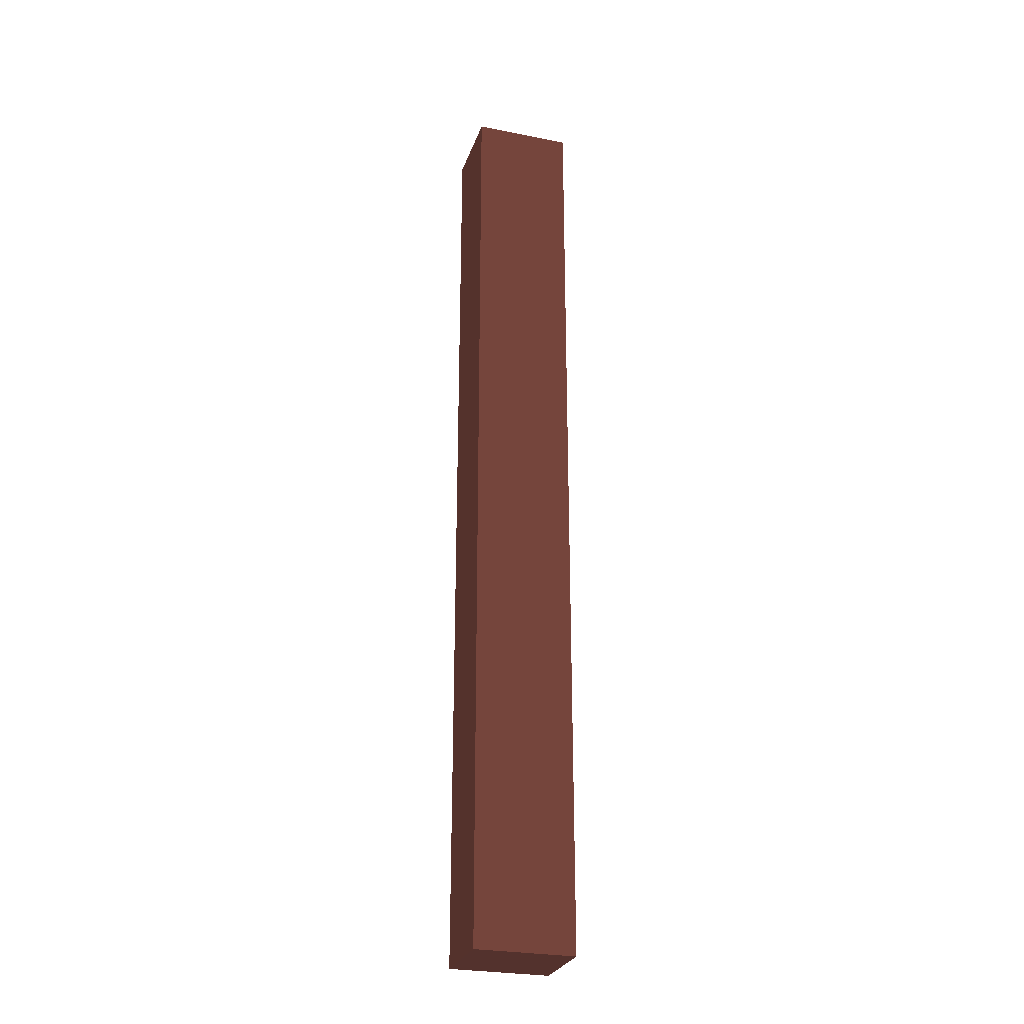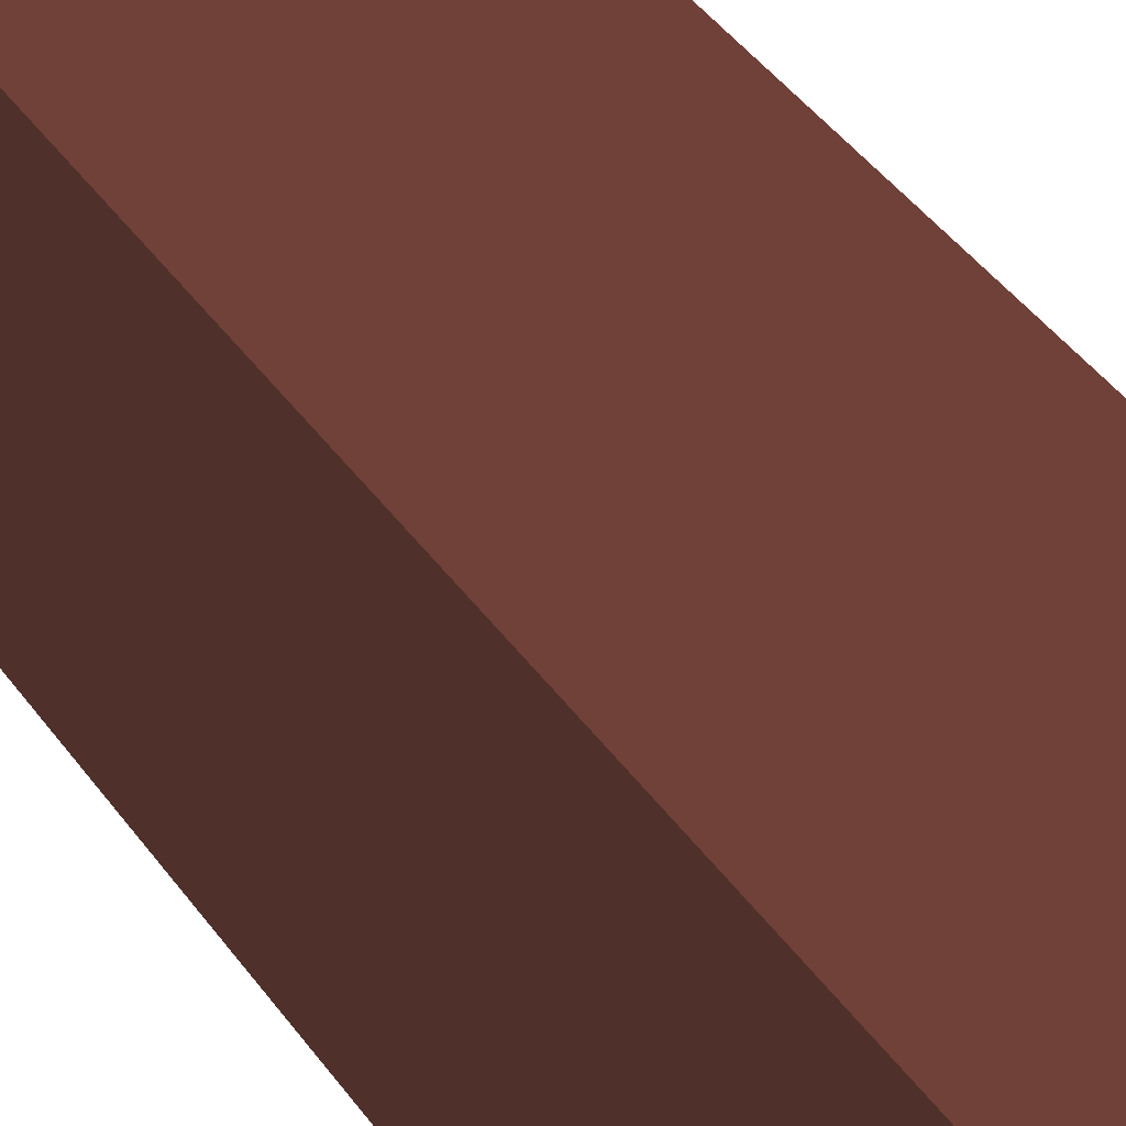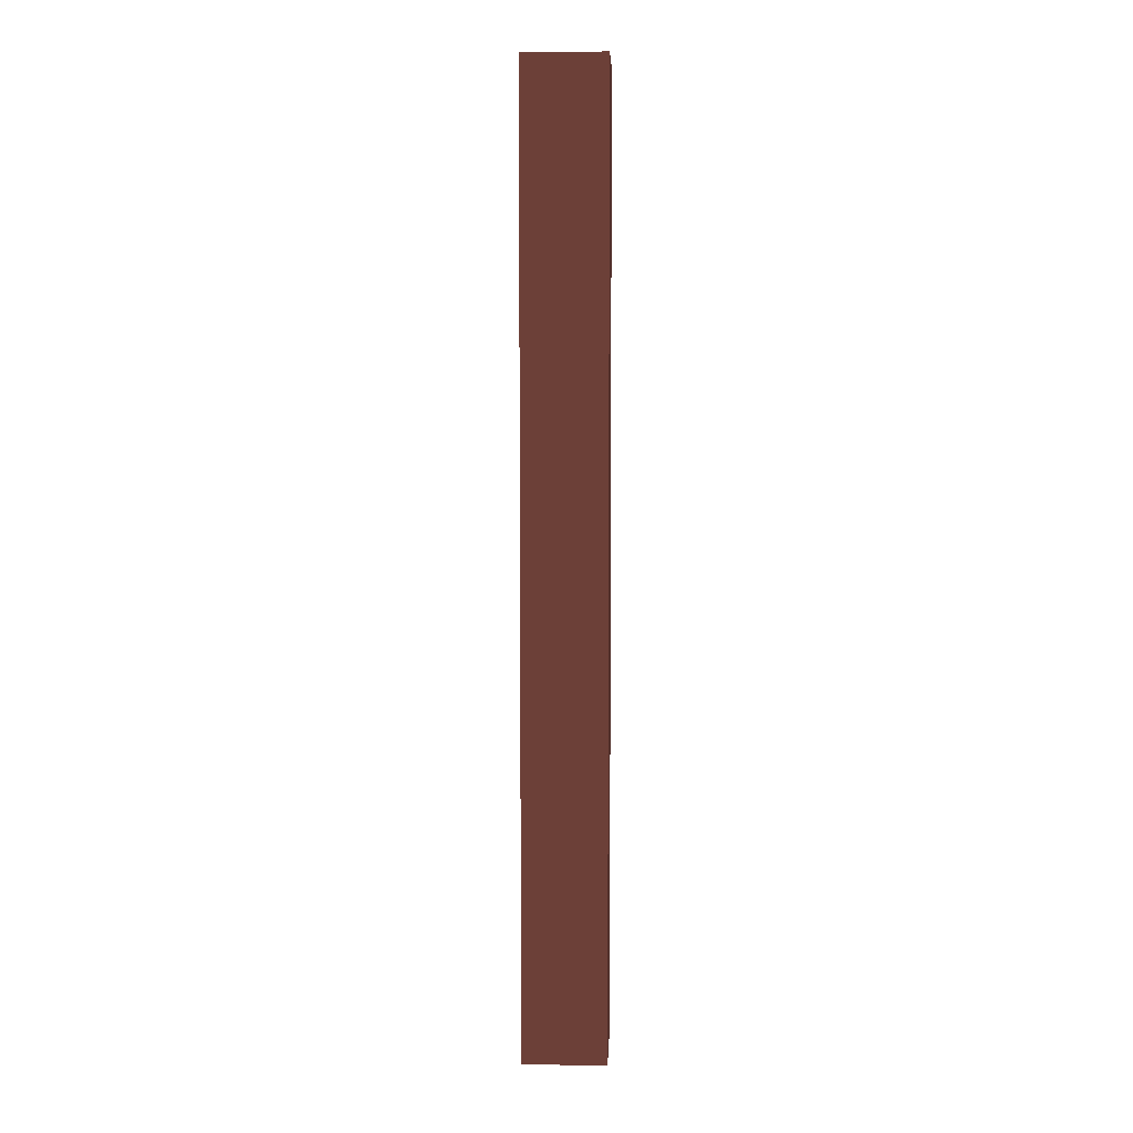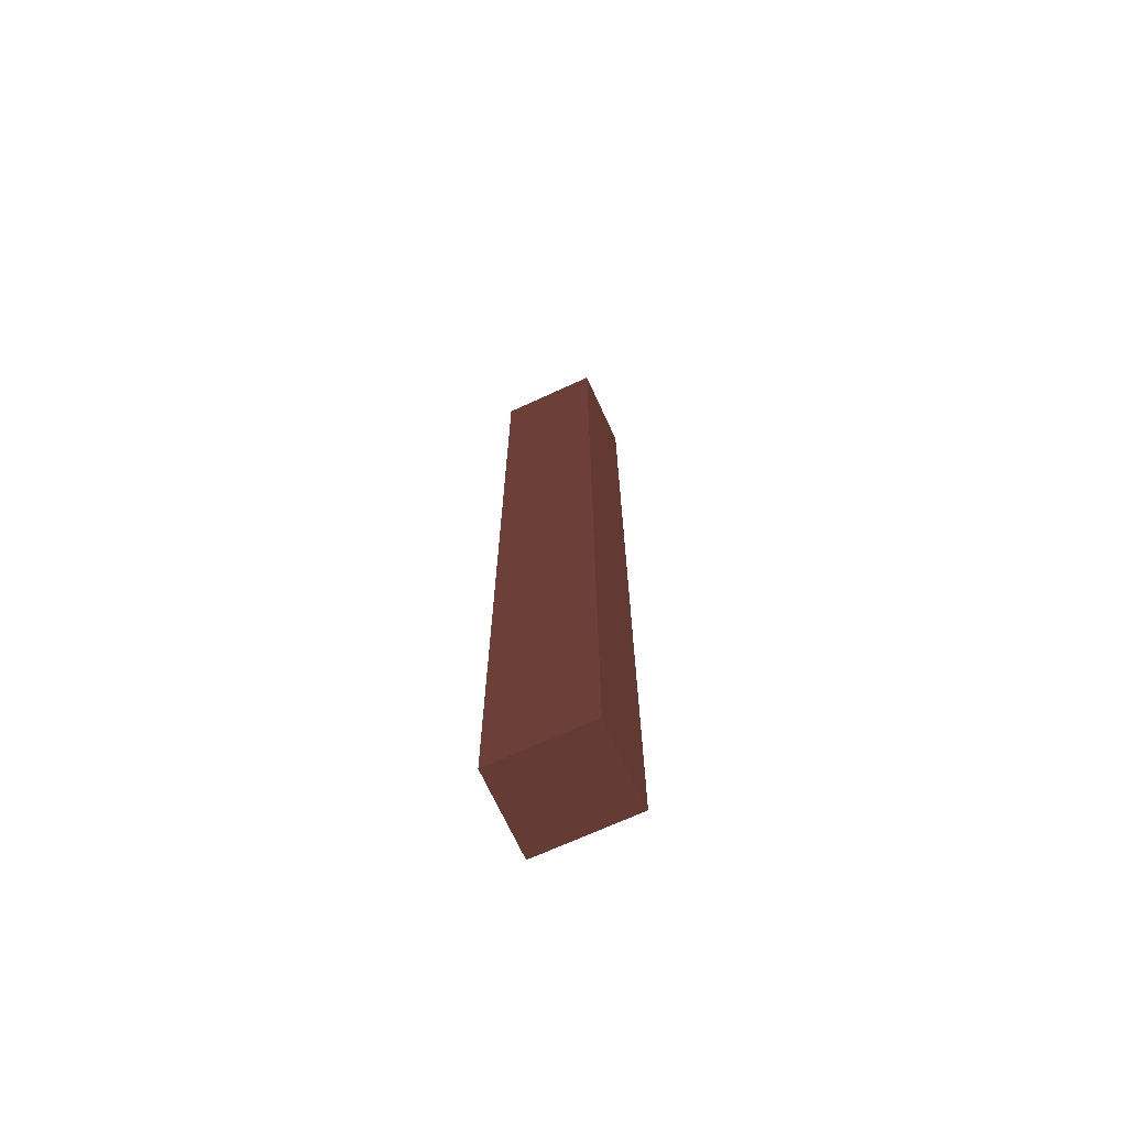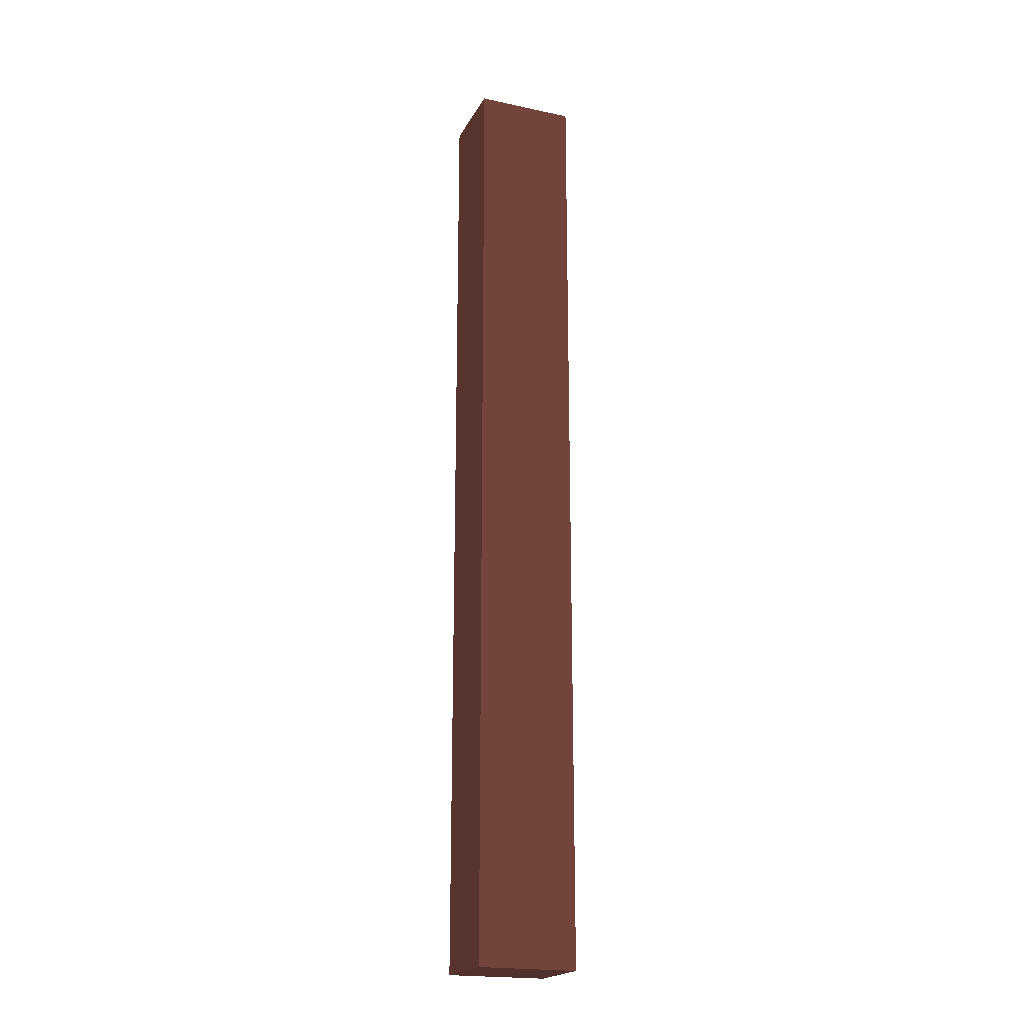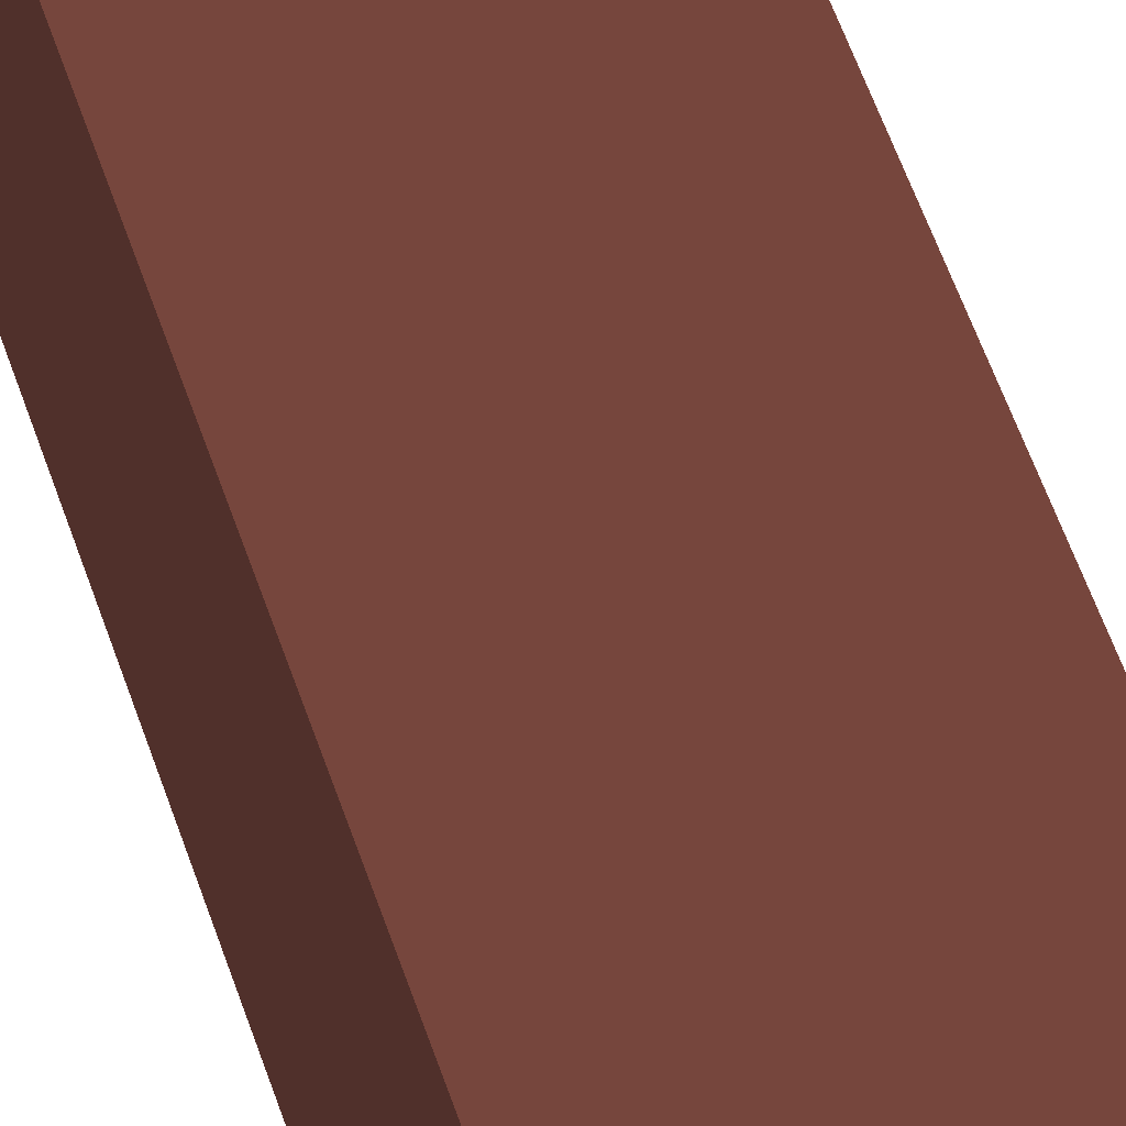
<metadata>
{"format":"obj","ext":"obj","renderer":"f3d","projection":"perspective","resolution":1024,"background":"white","views":[{"elev":-27.4,"azim":162.9,"up":"+Y"},{"elev":19.4,"azim":-17.4,"up":"+Z"},{"elev":5.8,"azim":-87.6,"up":"+Y"},{"elev":-69.6,"azim":24.7,"up":"+Y"},{"elev":-20.3,"azim":-21.4,"up":"+Y"},{"elev":41.0,"azim":-14.7,"up":"+Z"}]}
</metadata>
<code>
v -1.661 1.73 1.24 0.244 0.1437 0.1304
v -1.709 1.73 1.24 0.244 0.1437 0.1304
v -1.661 1.27 1.24 0.244 0.1437 0.1304
v -1.709 1.27 1.24 0.244 0.1437 0.1304
v -1.661 1.73 1.2 0.244 0.1437 0.1304
v -1.709 1.73 1.2 0.244 0.1437 0.1304
v -1.661 1.27 1.2 0.244 0.1437 0.1304
v -1.709 1.27 1.2 0.244 0.1437 0.1304
f 1 2 3
f 2 4 3
f 1 3 5
f 3 7 5
f 1 5 2
f 5 6 2
f 2 6 4
f 6 8 4
f 4 8 7
f 7 3 4
f 6 7 8
f 6 5 7

</code>
